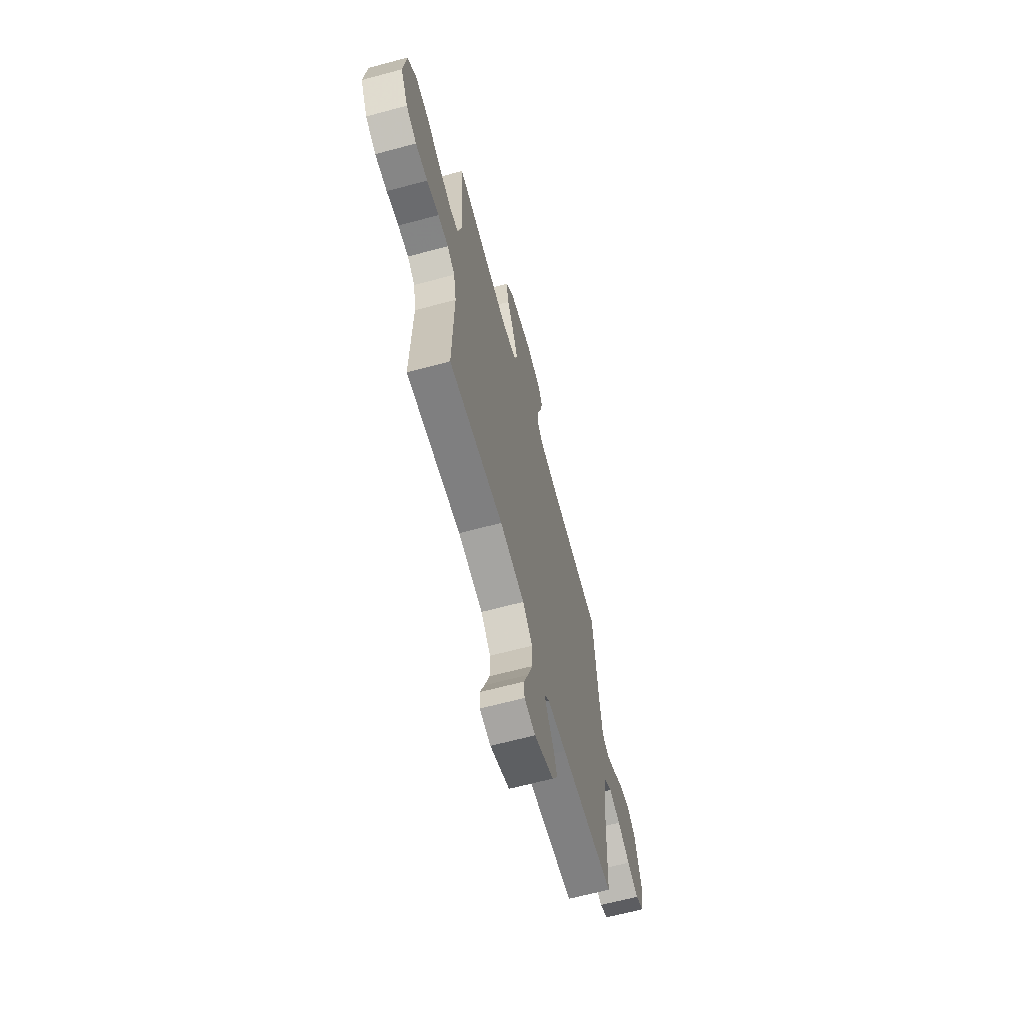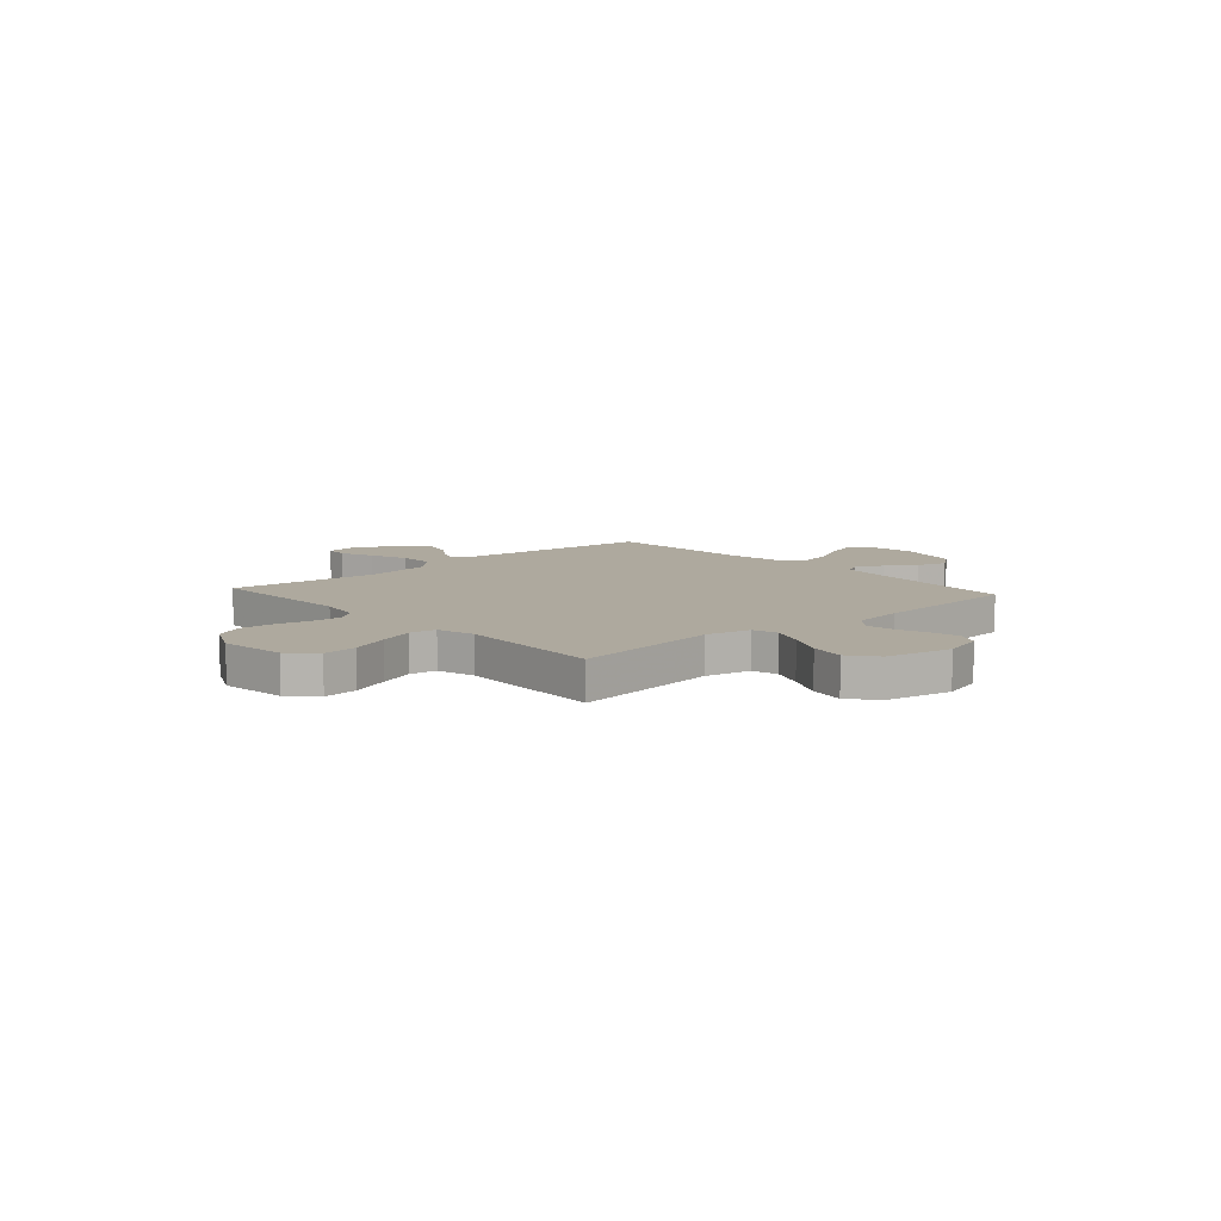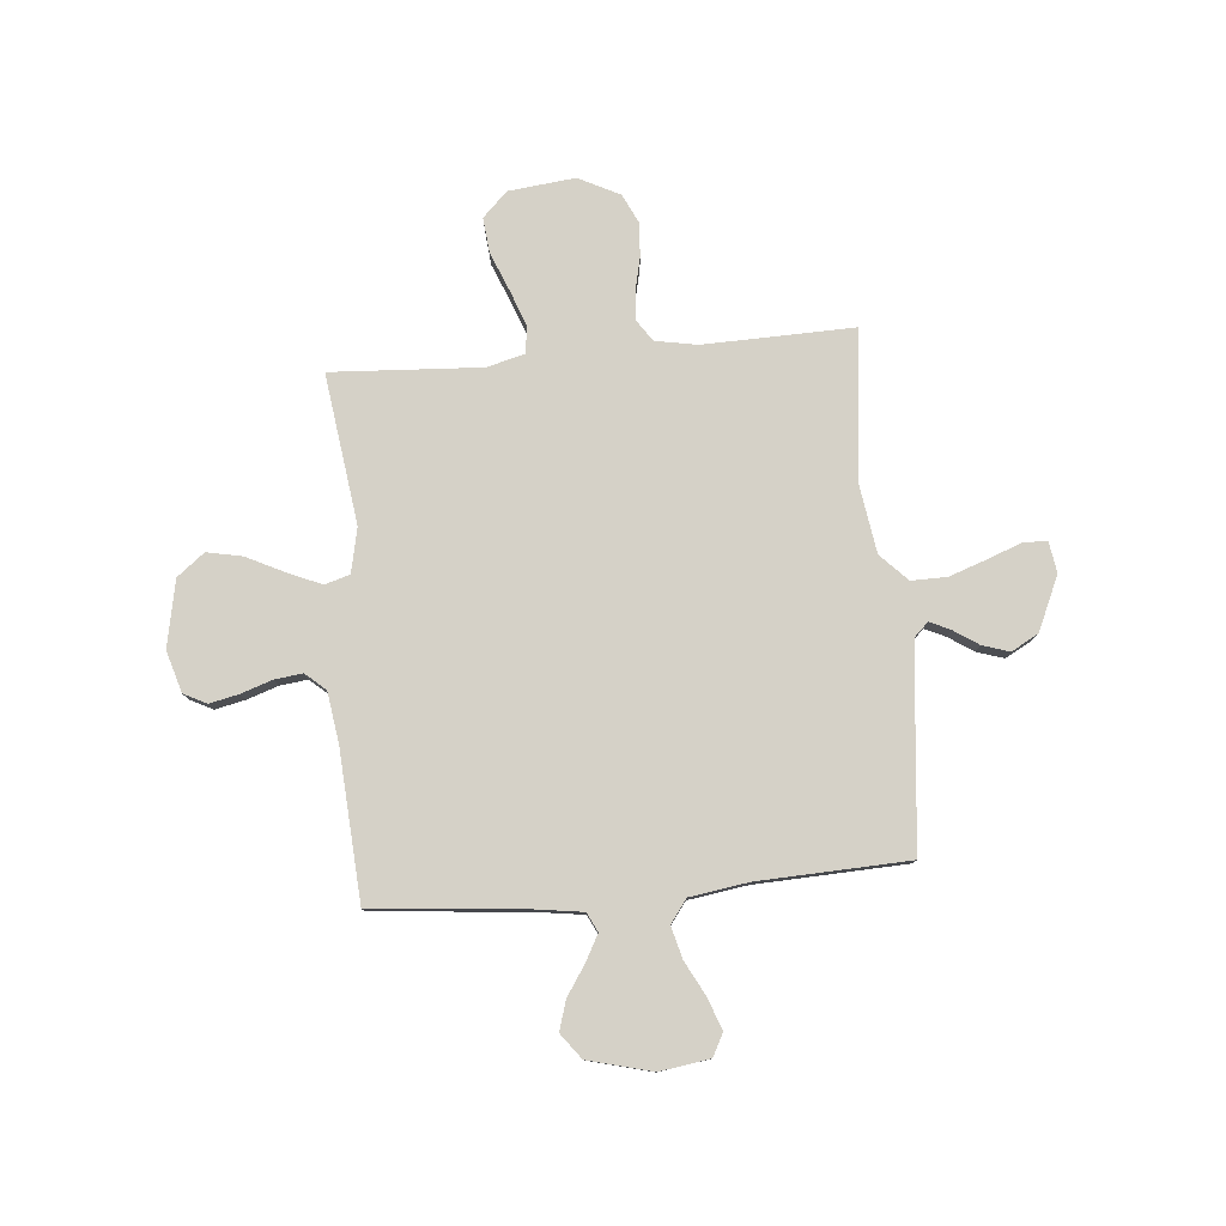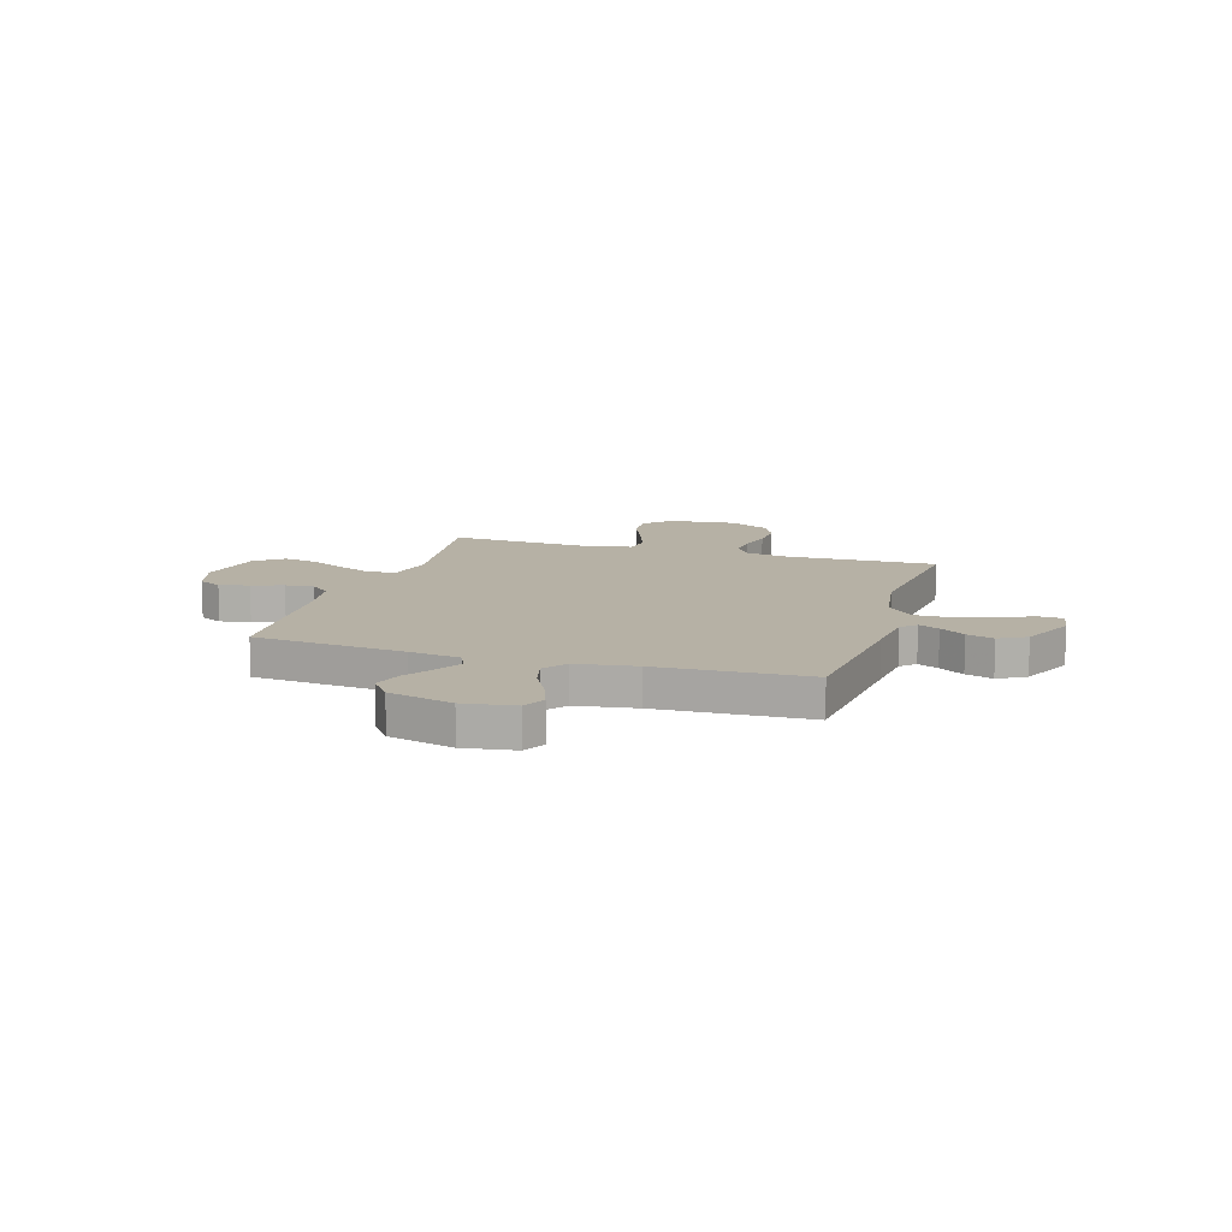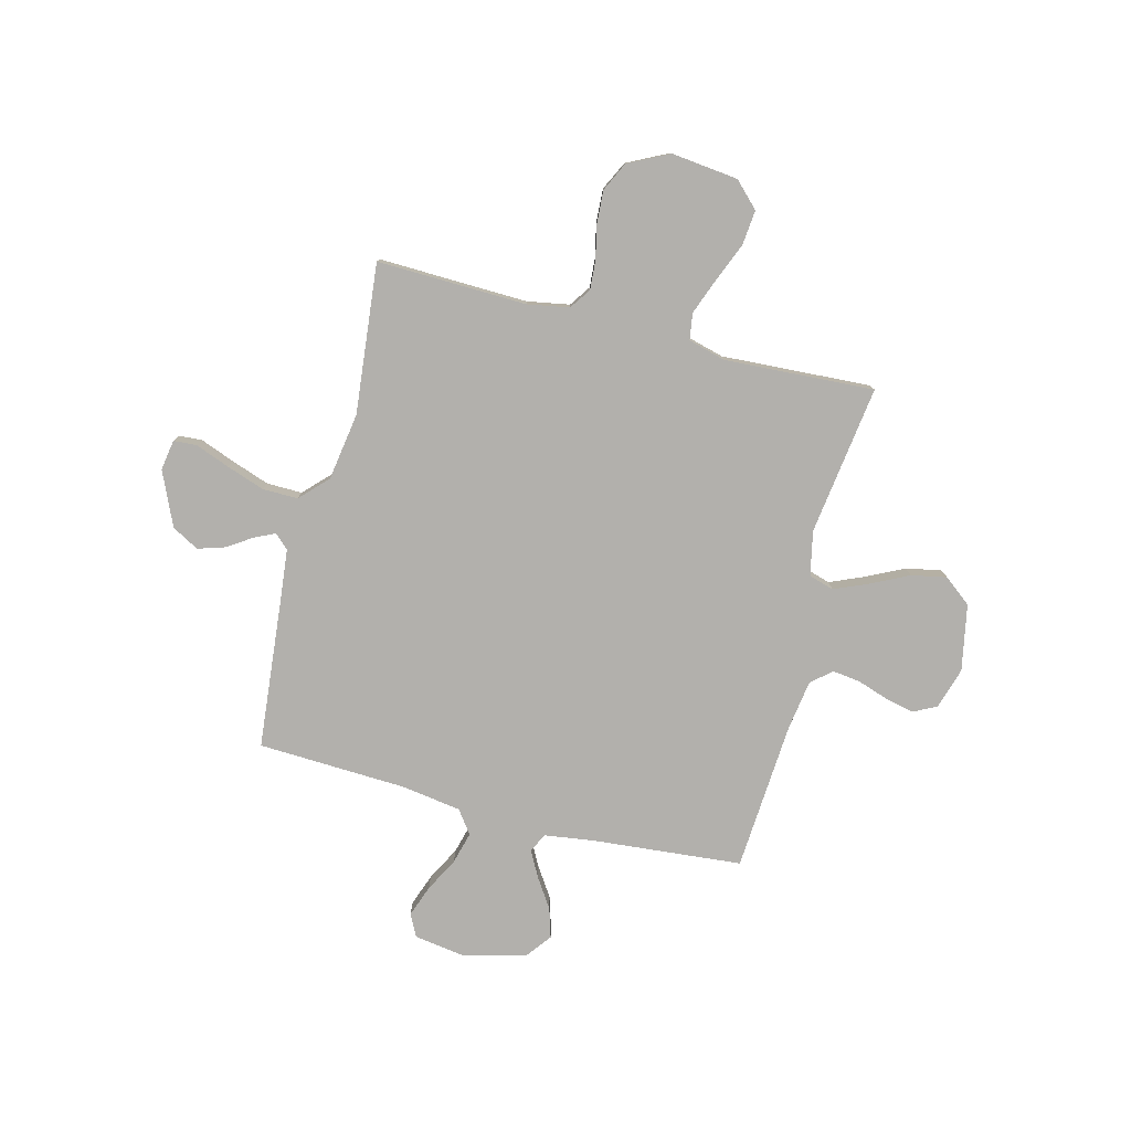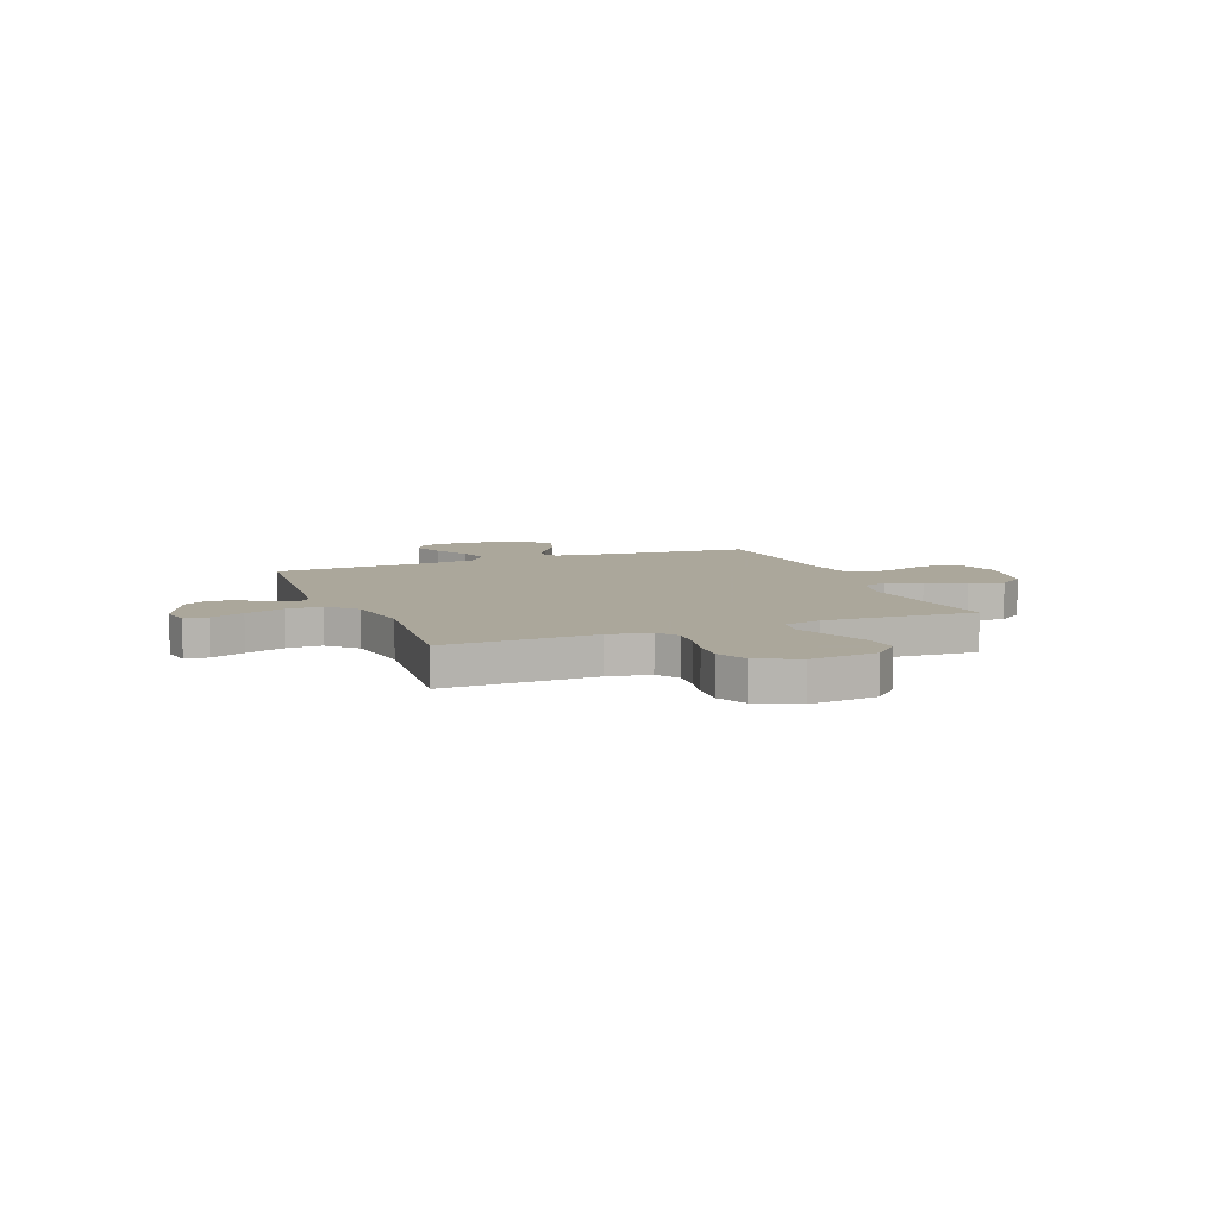
<metadata>
{"format":"obj","ext":"obj","renderer":"f3d","projection":"perspective","resolution":1024,"background":"white","views":[{"elev":-65.3,"azim":-74.9,"up":"+Z"},{"elev":9.1,"azim":-41.8,"up":"+Y"},{"elev":79.0,"azim":85.0,"up":"+Y"},{"elev":12.0,"azim":107.2,"up":"+Y"},{"elev":-78.8,"azim":-104.4,"up":"+Y"},{"elev":8.2,"azim":-111.6,"up":"+Y"}]}
</metadata>
<code>
v -0.5 0.07 -0.5
v -0.492 0.07 -0.2
v -0.507 0.07 -0.116
v -0.549 0.07 -0.087
v -0.607 0.07 -0.091
v -0.674 0.07 -0.106
v -0.741 0.07 -0.11
v -0.799 0.07 -0.082
v -0.84 0.07 0
v -0.825 0.07 0.134
v -0.776 0.07 0.183
v -0.706 0.07 0.176
v -0.628 0.07 0.144
v -0.556 0.07 0.117
v -0.503 0.07 0.125
v -0.483 0.07 0.2
v -0.5 0.07 0.5
v -0.2 0.07 0.459
v -0.111 0.07 0.478
v -0.096 0.07 0.528
v -0.125 0.07 0.596
v -0.162 0.07 0.671
v -0.176 0.07 0.742
v -0.133 0.07 0.797
v 0 0.07 0.823
v 0.083 0.07 0.798
v 0.106 0.07 0.752
v 0.093 0.07 0.693
v 0.072 0.07 0.631
v 0.065 0.07 0.575
v 0.1 0.07 0.535
v 0.2 0.07 0.52
v 0.5 0.07 0.5
v 0.527 0.07 0.2
v 0.541 0.07 0.1
v 0.579 0.07 0.081
v 0.631 0.07 0.109
v 0.69 0.07 0.148
v 0.749 0.07 0.166
v 0.799 0.07 0.128
v 0.832 0.07 0
v 0.817 0.07 -0.101
v 0.772 0.07 -0.124
v 0.709 0.07 -0.101
v 0.641 0.07 -0.065
v 0.577 0.07 -0.048
v 0.531 0.07 -0.082
v 0.513 0.07 -0.2
v 0.5 0.07 -0.5
v 0.2 0.07 -0.529
v 0.096 0.07 -0.54
v 0.069 0.07 -0.568
v 0.088 0.07 -0.609
v 0.121 0.07 -0.659
v 0.138 0.07 -0.713
v 0.108 0.07 -0.767
v 0 0.07 -0.815
v -0.061 0.07 -0.805
v -0.064 0.07 -0.759
v -0.038 0.07 -0.691
v -0.011 0.07 -0.614
v -0.01 0.07 -0.543
v -0.064 0.07 -0.49
v -0.2 0.07 -0.469
v -0.5 0 -0.5
v -0.492 0 -0.2
v -0.507 0 -0.116
v -0.549 0 -0.087
v -0.607 0 -0.091
v -0.674 0 -0.106
v -0.741 0 -0.11
v -0.799 0 -0.082
v -0.84 0 0
v -0.825 0 0.134
v -0.776 0 0.183
v -0.706 0 0.176
v -0.628 0 0.144
v -0.556 0 0.117
v -0.503 0 0.125
v -0.483 0 0.2
v -0.5 0 0.5
v -0.2 0 0.459
v -0.111 0 0.478
v -0.096 0 0.528
v -0.125 0 0.596
v -0.162 0 0.671
v -0.176 0 0.742
v -0.133 0 0.797
v 0 0 0.823
v 0.083 0 0.798
v 0.106 0 0.752
v 0.093 0 0.693
v 0.072 0 0.631
v 0.065 0 0.575
v 0.1 0 0.535
v 0.2 0 0.52
v 0.5 0 0.5
v 0.527 0 0.2
v 0.541 0 0.1
v 0.579 0 0.081
v 0.631 0 0.109
v 0.69 0 0.148
v 0.749 0 0.166
v 0.799 0 0.128
v 0.832 0 0
v 0.817 0 -0.101
v 0.772 0 -0.124
v 0.709 0 -0.101
v 0.641 0 -0.065
v 0.577 0 -0.048
v 0.531 0 -0.082
v 0.513 0 -0.2
v 0.5 0 -0.5
v 0.2 0 -0.529
v 0.096 0 -0.54
v 0.069 0 -0.568
v 0.088 0 -0.609
v 0.121 0 -0.659
v 0.138 0 -0.713
v 0.108 0 -0.767
v 0 0 -0.815
v -0.061 0 -0.805
v -0.064 0 -0.759
v -0.038 0 -0.691
v -0.011 0 -0.614
v -0.01 0 -0.543
v -0.064 0 -0.49
v -0.2 0 -0.469
f 58 59 60
f 57 58 60
f 56 57 60
f 55 56 60
f 54 55 60
f 53 54 60
f 52 53 60 61
f 51 52 61 62
f 48 49 50
f 51 62 63
f 50 51 63
f 48 50 63
f 47 48 63
f 43 44 45
f 42 43 45
f 41 42 45
f 40 41 45
f 39 40 45
f 38 39 45
f 37 38 45
f 36 37 45 46
f 47 63 64
f 46 47 64
f 36 46 64
f 35 36 64
f 27 28 29
f 26 27 29
f 25 26 29
f 24 25 29
f 23 24 29
f 22 23 29
f 21 22 29
f 20 21 29 30
f 19 20 30 31
f 16 17 18
f 15 16 18 19
f 11 12 13
f 10 11 13
f 9 10 13
f 8 9 13
f 7 8 13
f 6 7 13
f 5 6 13
f 4 5 13 14
f 3 4 14 15
f 64 1 2
f 35 64 2
f 34 35 2
f 3 15 19
f 2 3 19
f 34 2 19
f 33 34 19
f 32 33 19
f 19 31 32
f 124 123 122
f 124 122 121
f 124 121 120
f 124 120 119
f 124 119 118
f 124 118 117
f 125 124 117 116
f 126 125 116 115
f 114 113 112
f 127 126 115
f 127 115 114
f 127 114 112
f 127 112 111
f 109 108 107
f 109 107 106
f 109 106 105
f 109 105 104
f 109 104 103
f 109 103 102
f 109 102 101
f 110 109 101 100
f 128 127 111
f 128 111 110
f 128 110 100
f 128 100 99
f 93 92 91
f 93 91 90
f 93 90 89
f 93 89 88
f 93 88 87
f 93 87 86
f 93 86 85
f 94 93 85 84
f 95 94 84 83
f 82 81 80
f 83 82 80 79
f 77 76 75
f 77 75 74
f 77 74 73
f 77 73 72
f 77 72 71
f 77 71 70
f 77 70 69
f 78 77 69 68
f 79 78 68 67
f 66 65 128
f 66 128 99
f 66 99 98
f 83 79 67
f 83 67 66
f 83 66 98
f 83 98 97
f 83 97 96
f 96 95 83
f 1 65 66 2
f 2 66 67 3
f 3 67 68 4
f 4 68 69 5
f 5 69 70 6
f 6 70 71 7
f 7 71 72 8
f 8 72 73 9
f 9 73 74 10
f 10 74 75 11
f 11 75 76 12
f 12 76 77 13
f 13 77 78 14
f 14 78 79 15
f 15 79 80 16
f 16 80 81 17
f 17 81 82 18
f 18 82 83 19
f 19 83 84 20
f 20 84 85 21
f 21 85 86 22
f 22 86 87 23
f 23 87 88 24
f 24 88 89 25
f 25 89 90 26
f 26 90 91 27
f 27 91 92 28
f 28 92 93 29
f 29 93 94 30
f 30 94 95 31
f 31 95 96 32
f 32 96 97 33
f 33 97 98 34
f 34 98 99 35
f 35 99 100 36
f 36 100 101 37
f 37 101 102 38
f 38 102 103 39
f 39 103 104 40
f 40 104 105 41
f 41 105 106 42
f 42 106 107 43
f 43 107 108 44
f 44 108 109 45
f 45 109 110 46
f 46 110 111 47
f 47 111 112 48
f 48 112 113 49
f 49 113 114 50
f 50 114 115 51
f 51 115 116 52
f 52 116 117 53
f 53 117 118 54
f 54 118 119 55
f 55 119 120 56
f 56 120 121 57
f 57 121 122 58
f 58 122 123 59
f 59 123 124 60
f 60 124 125 61
f 61 125 126 62
f 62 126 127 63
f 63 127 128 64
f 64 128 65 1

</code>
